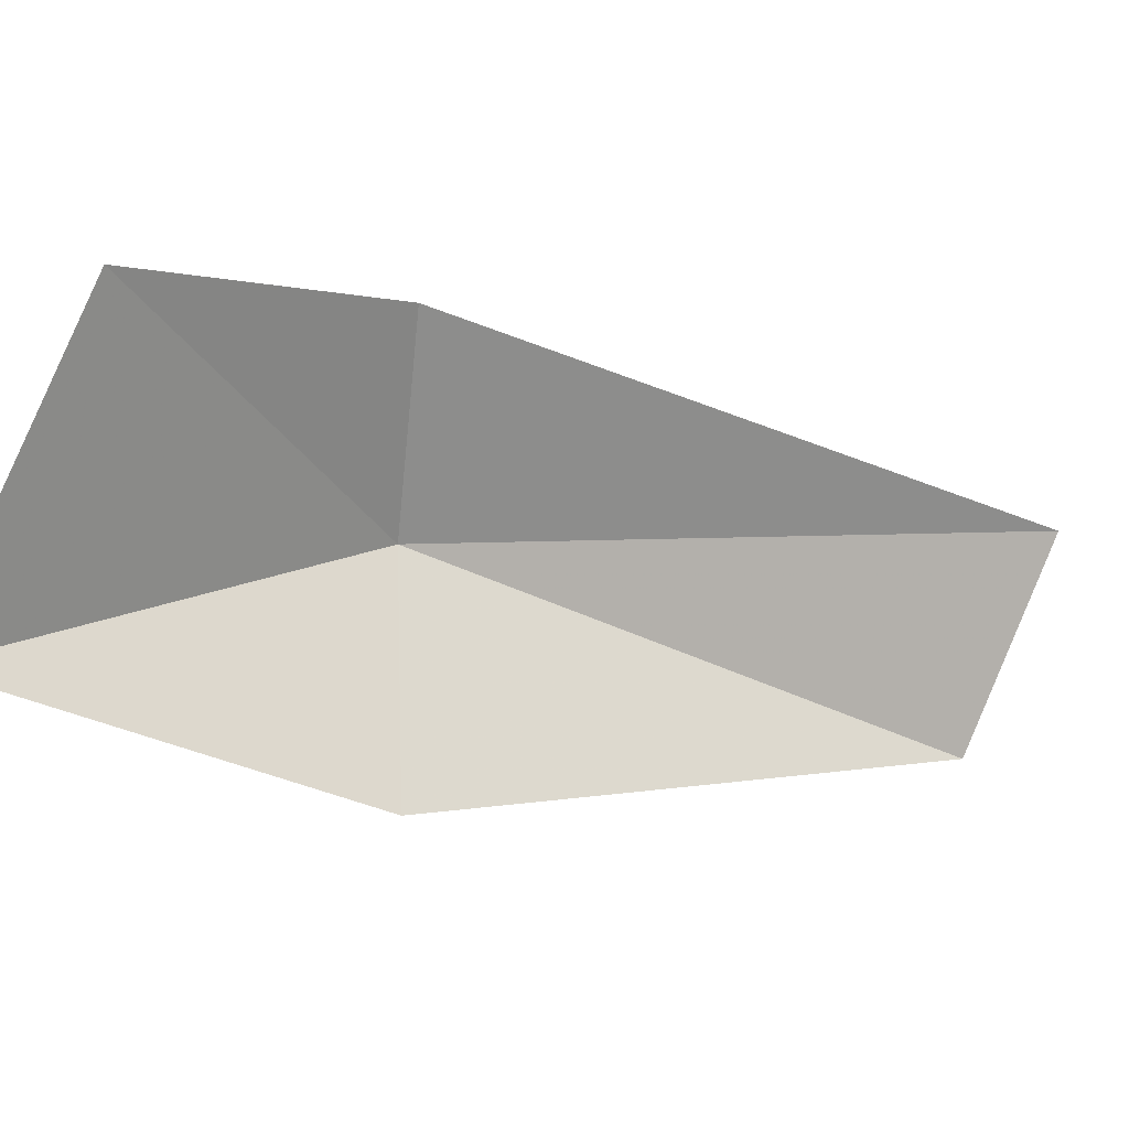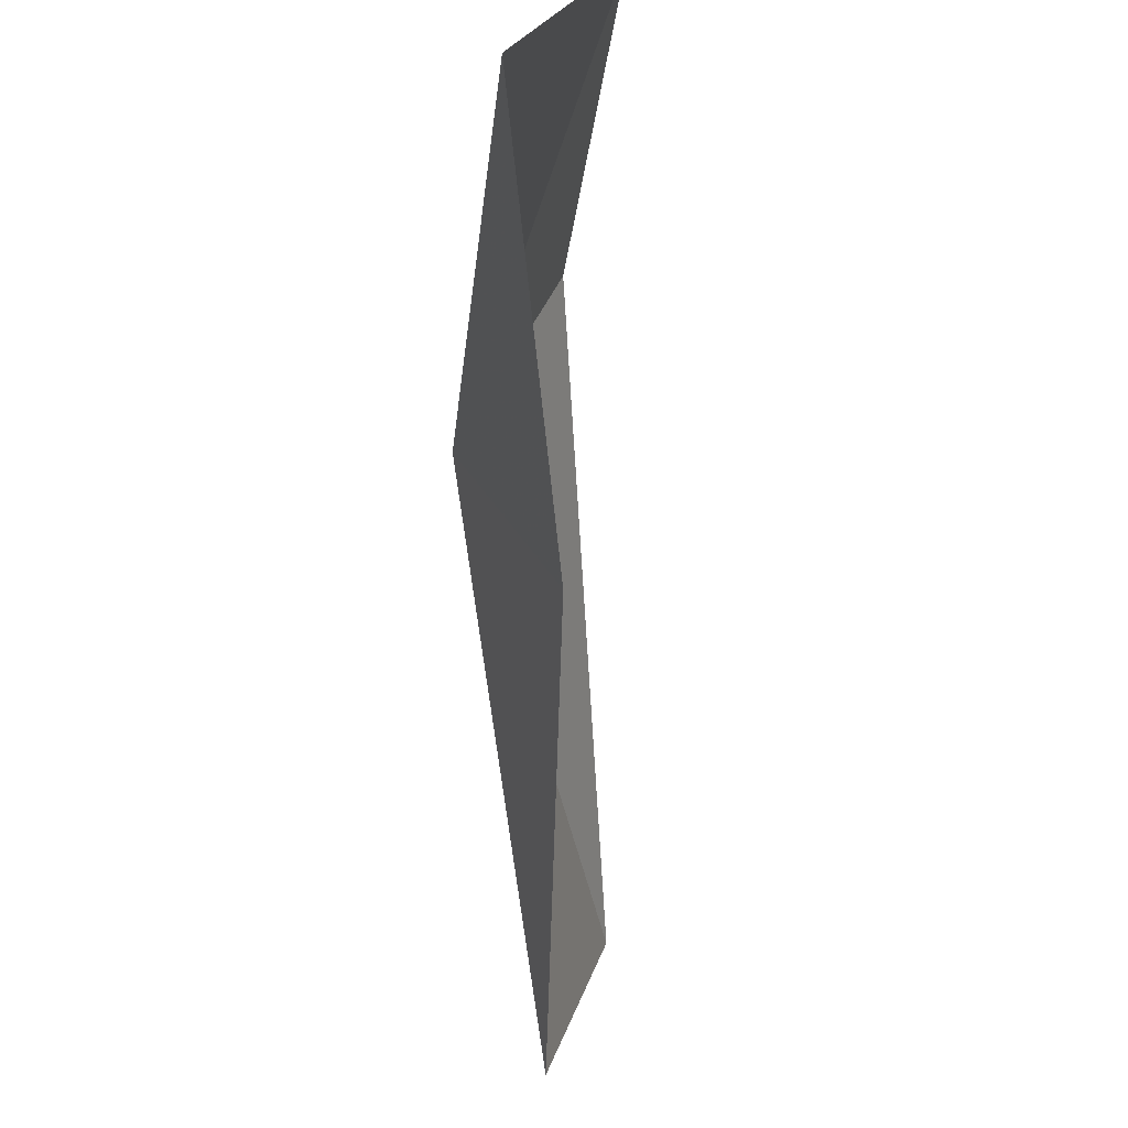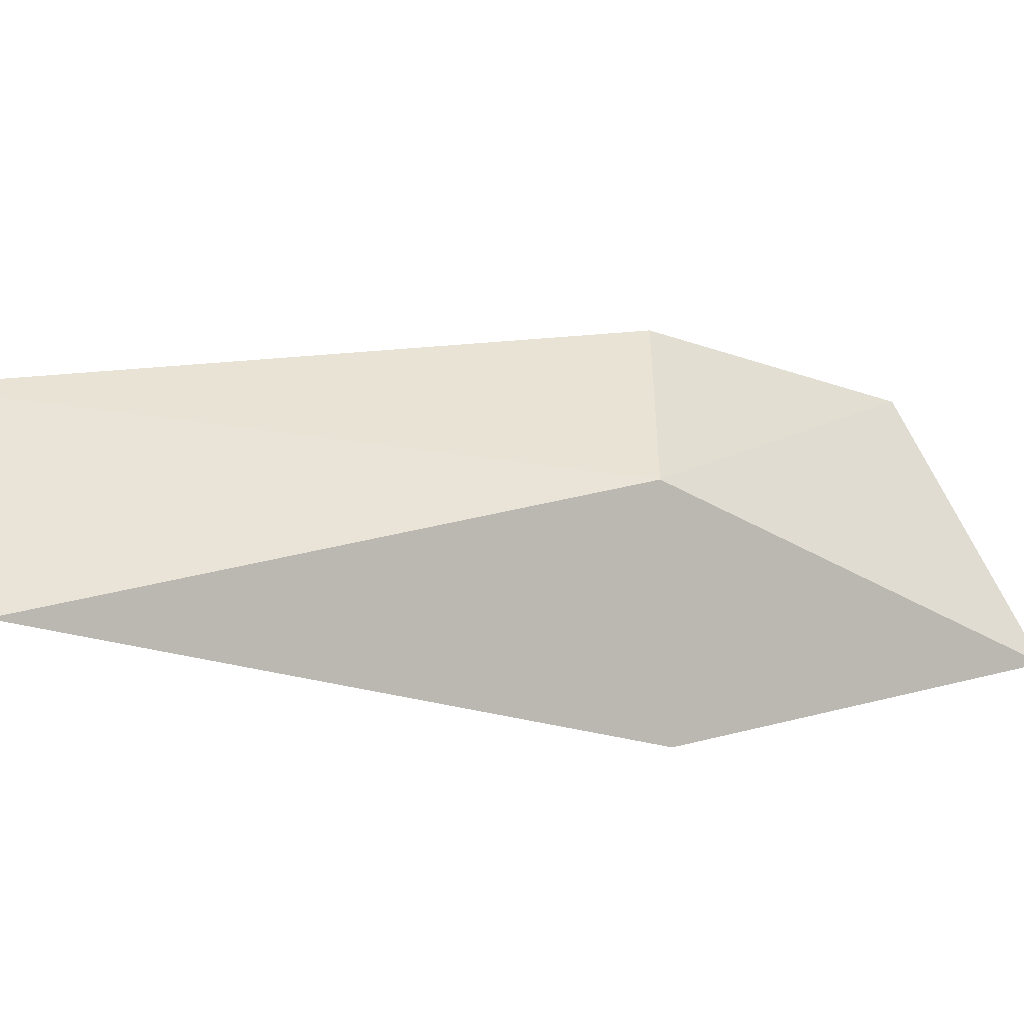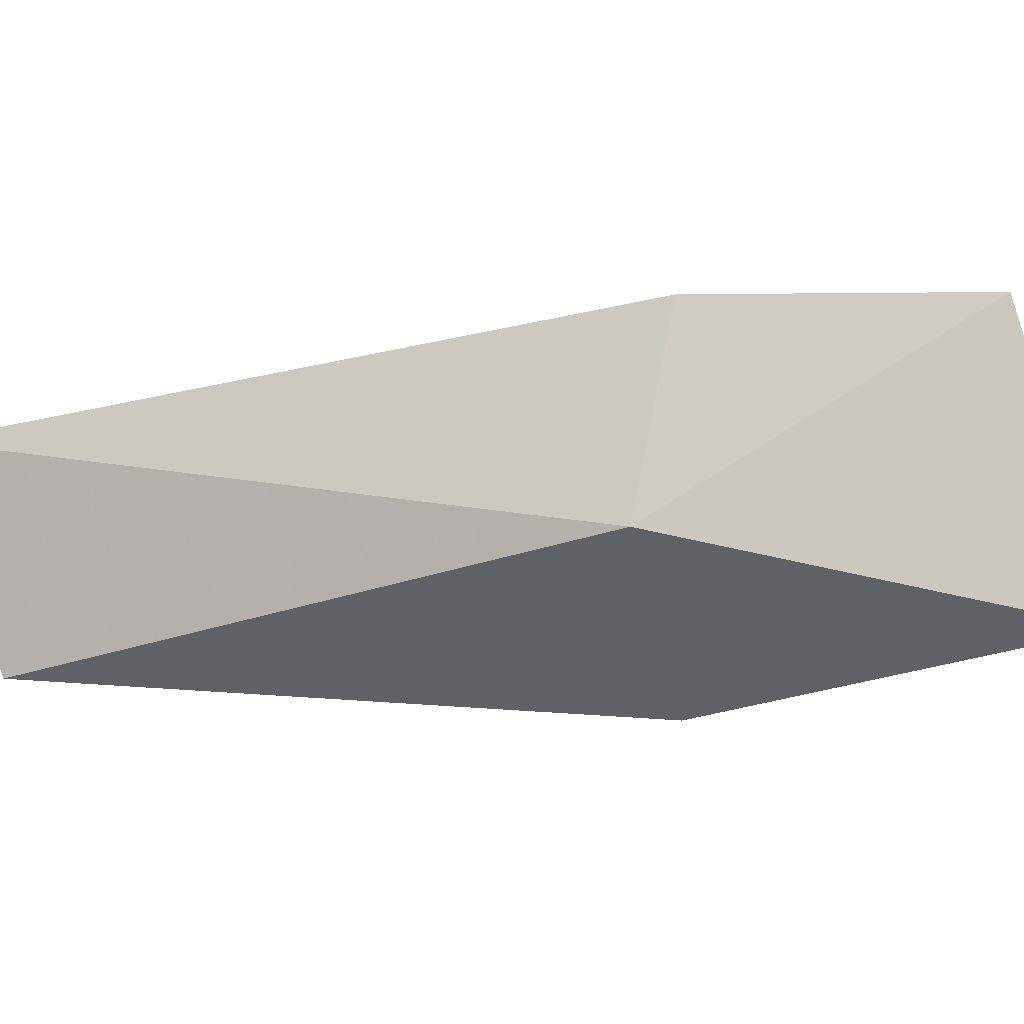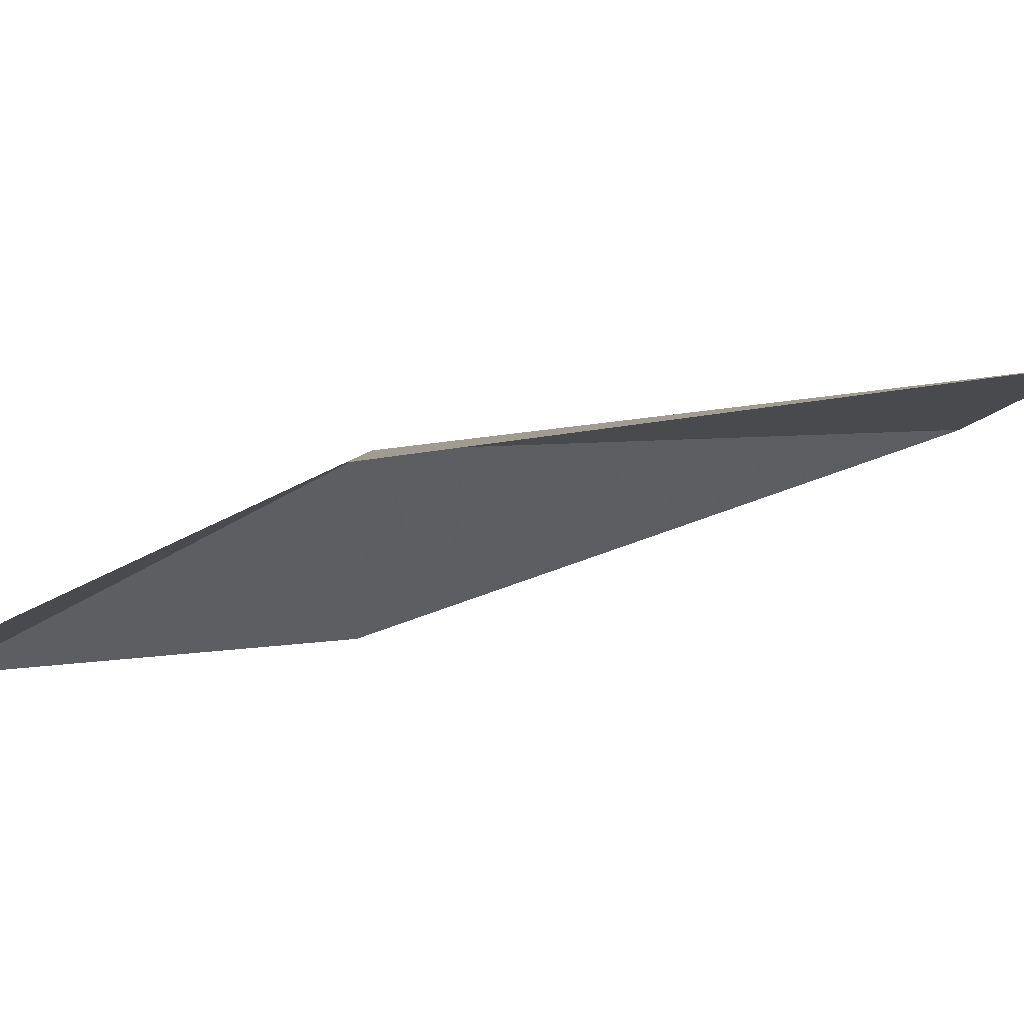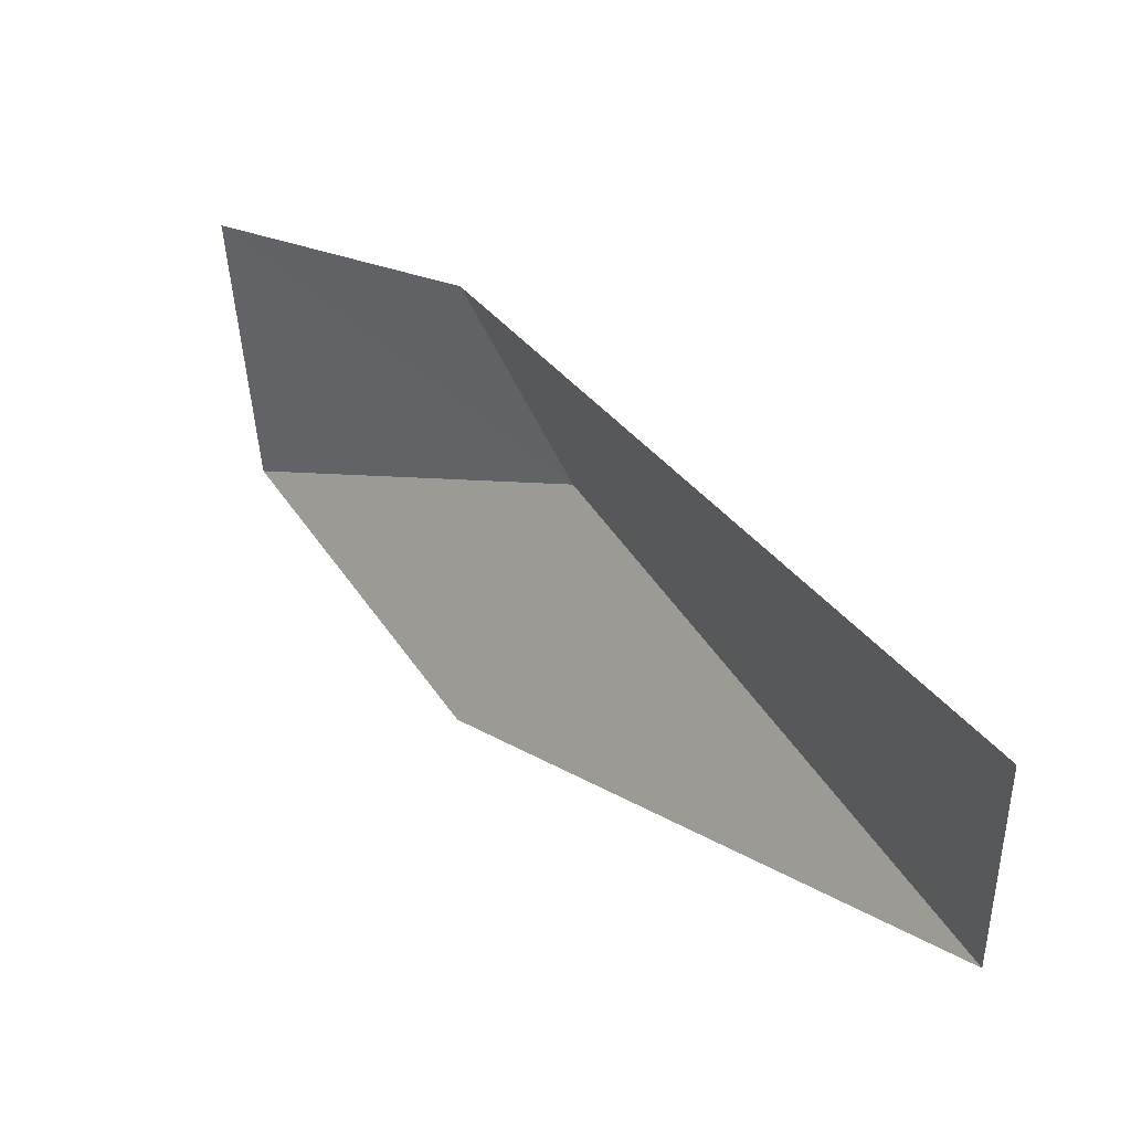
<metadata>
{"format":"obj","ext":"obj","renderer":"f3d","projection":"perspective","resolution":1024,"background":"white","views":[{"elev":-3.7,"azim":-83.0,"up":"+Z"},{"elev":-47.9,"azim":-136.5,"up":"+Z"},{"elev":-18.9,"azim":109.5,"up":"+Z"},{"elev":18.5,"azim":135.0,"up":"+Z"},{"elev":66.8,"azim":-64.1,"up":"+Z"},{"elev":23.1,"azim":5.8,"up":"+Z"}]}
</metadata>
<code>
v 20.85 -0.2456 5.081
v 20.62 -0.3293 5.552
v 21.74 -1.659 5.164
v 21.72 -1.43 4.629
v 20.6 -0.3025 4.523
v 20 0.4701 4.805
v 20.01 0.1393 5.533
f 1 3 2
f 1 4 3
f 1 5 4
f 1 6 5
f 1 2 7
f 1 7 6

</code>
